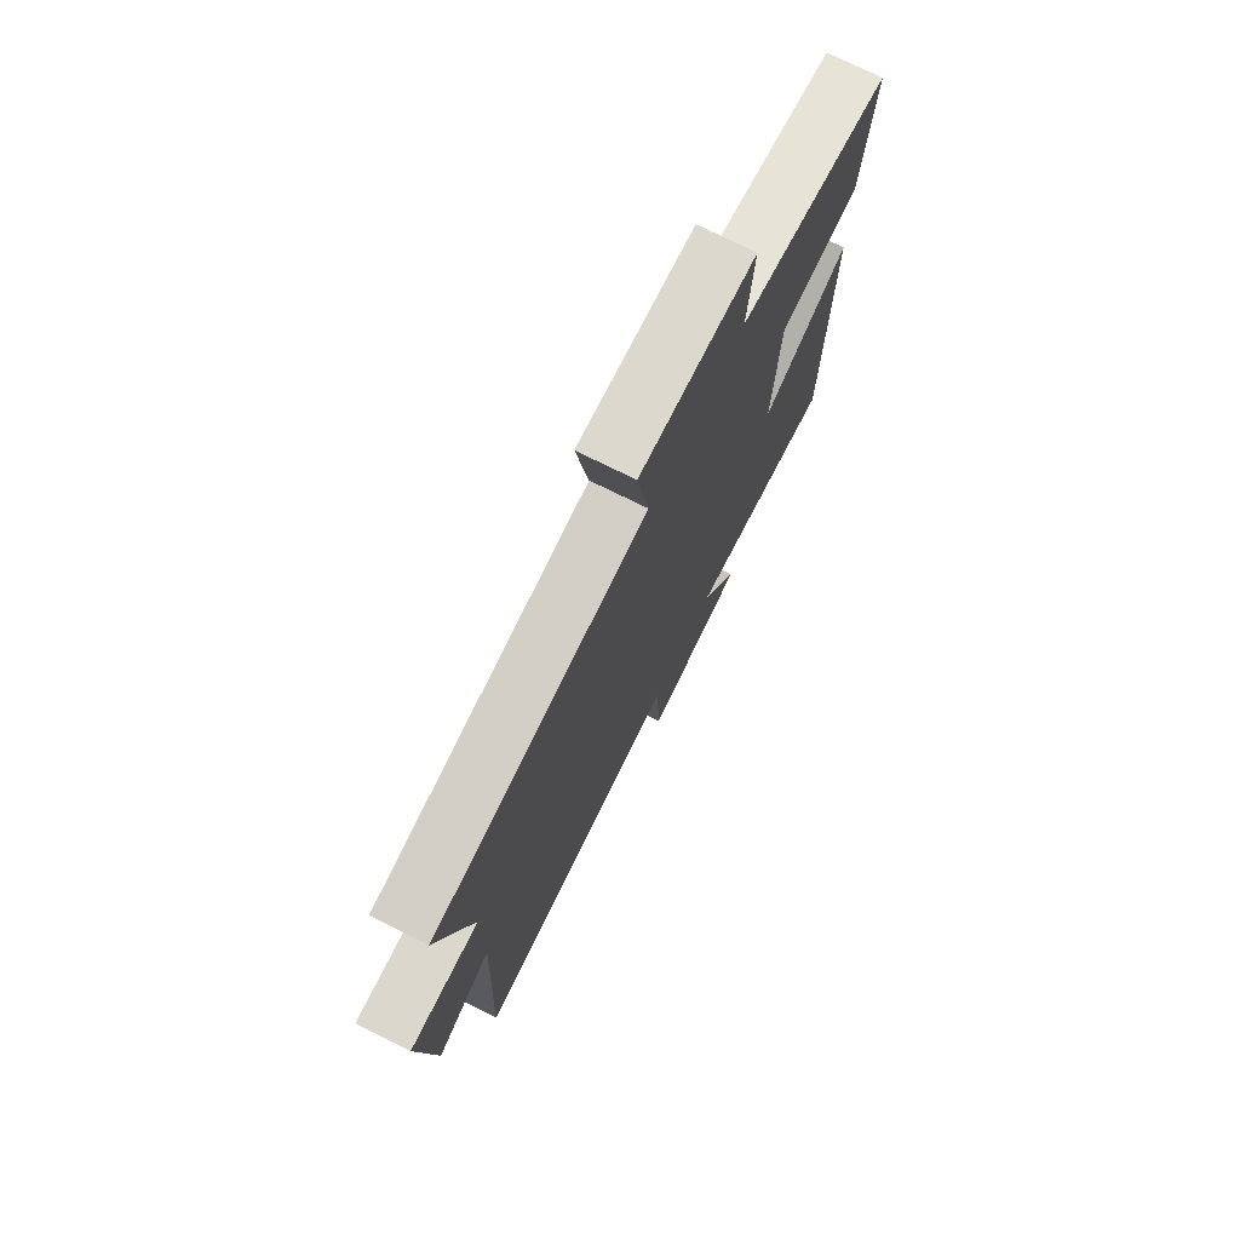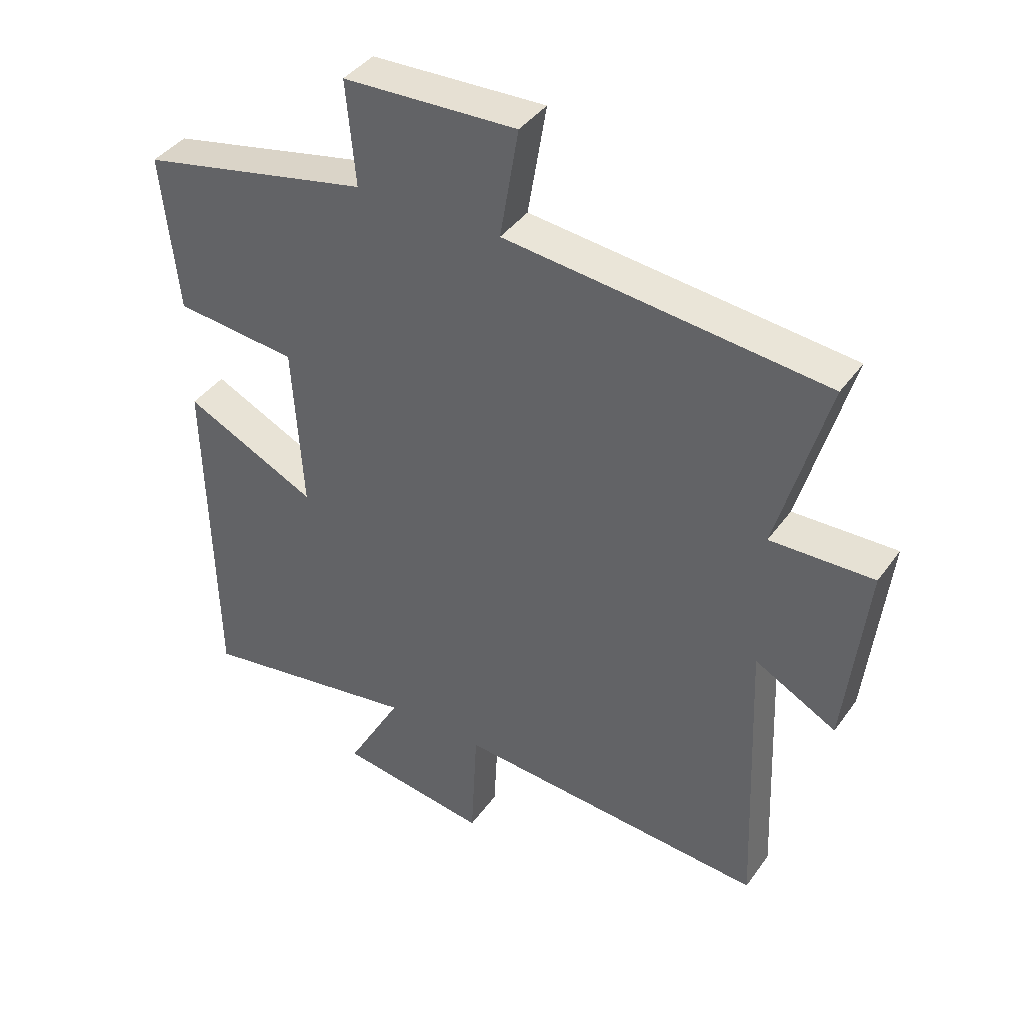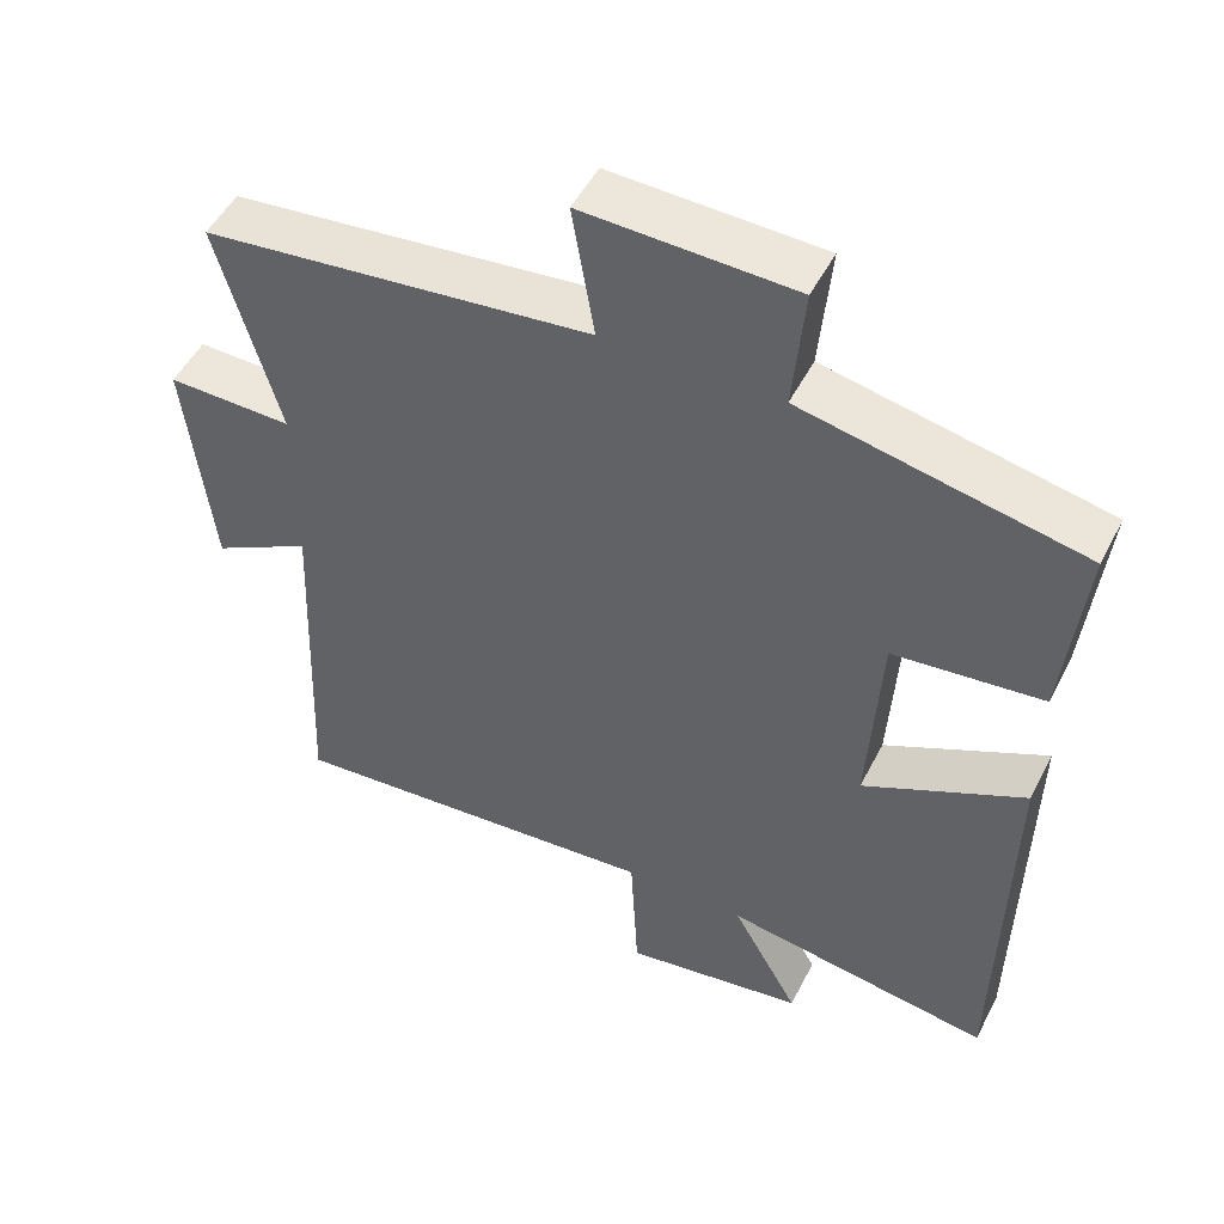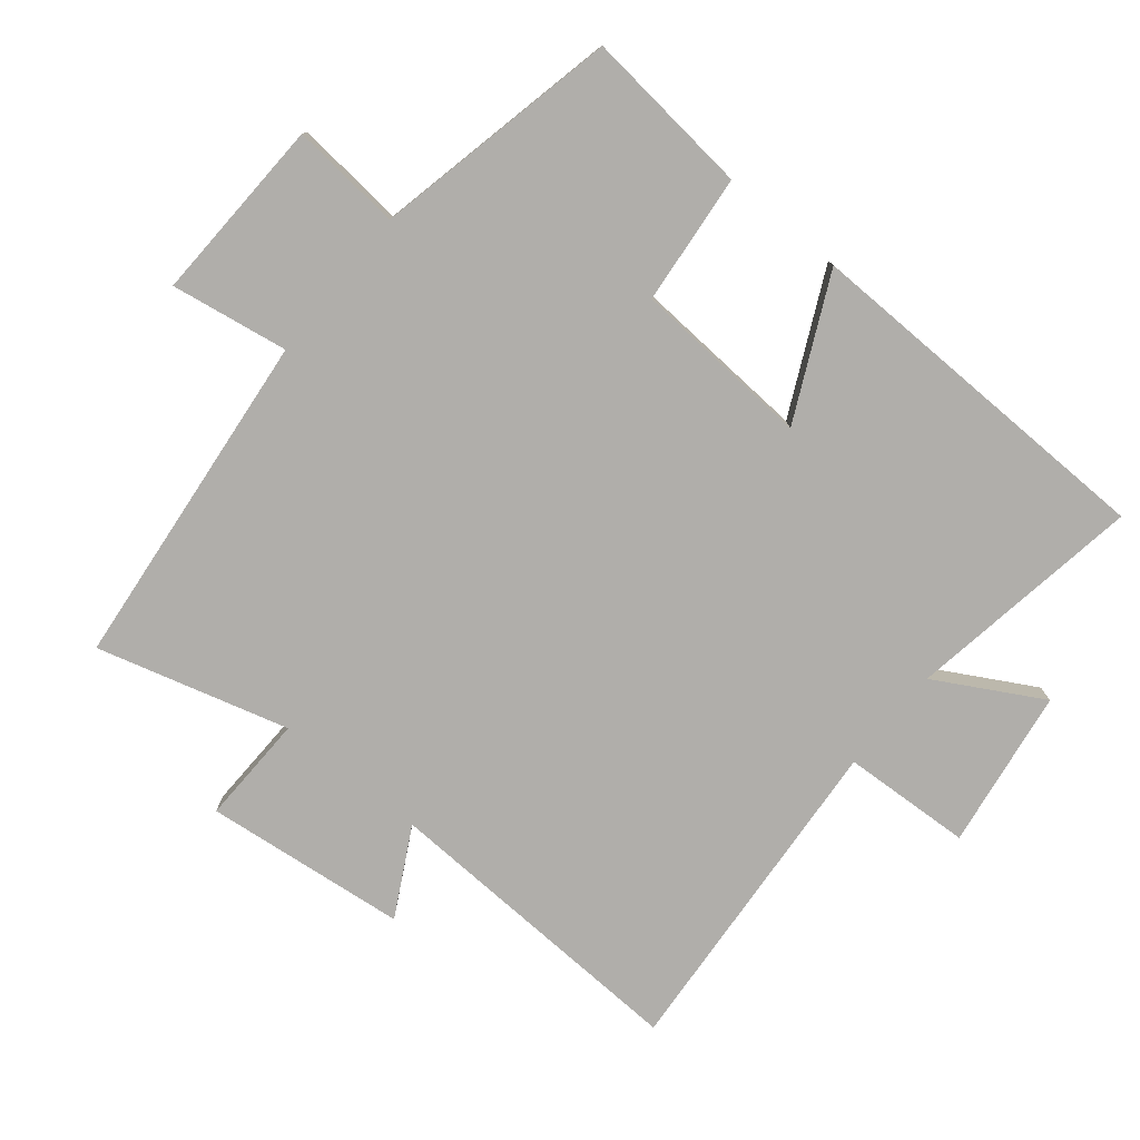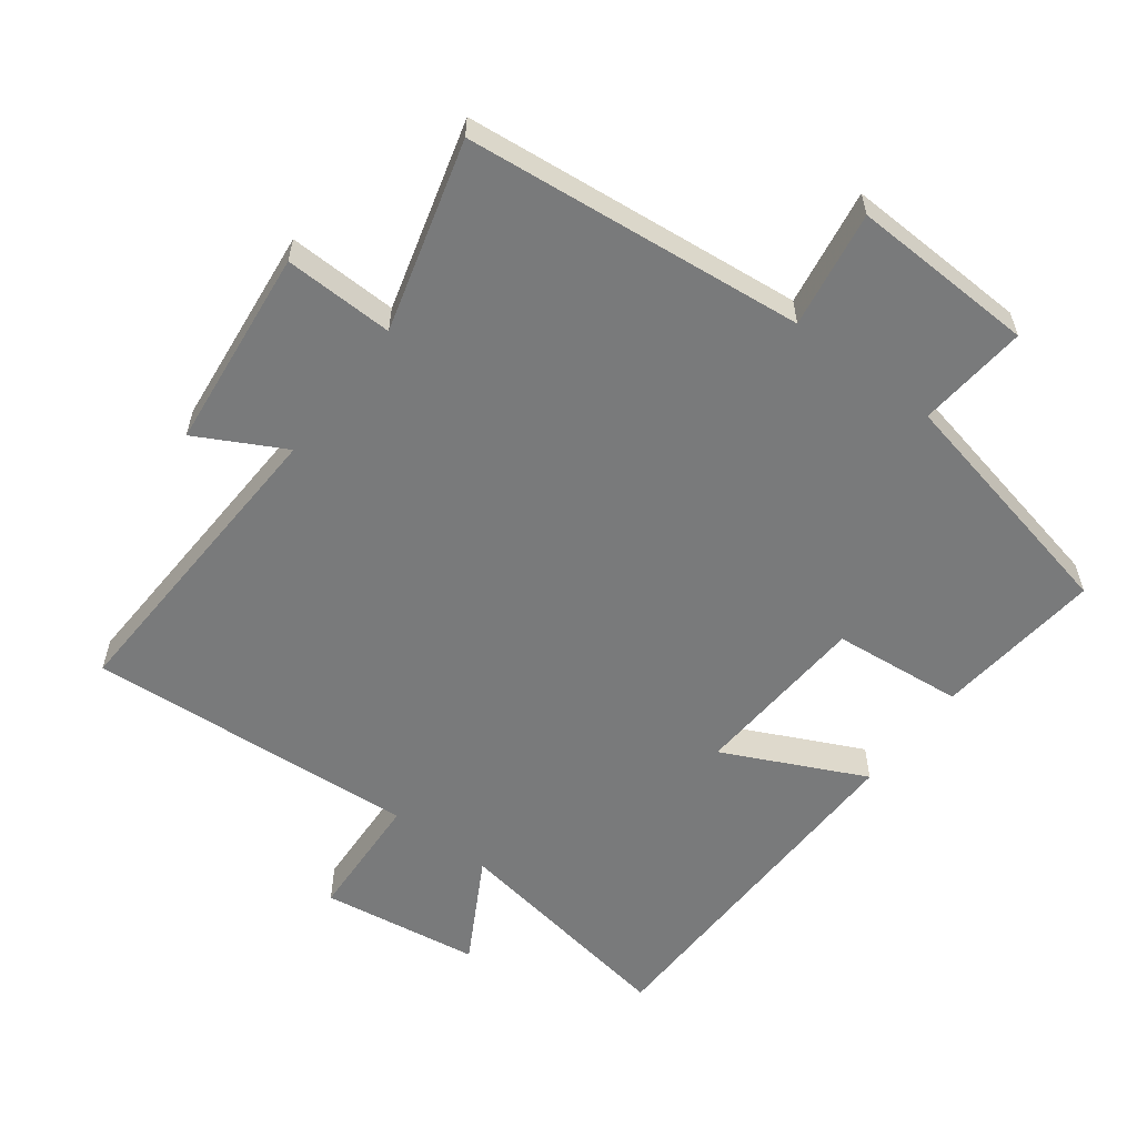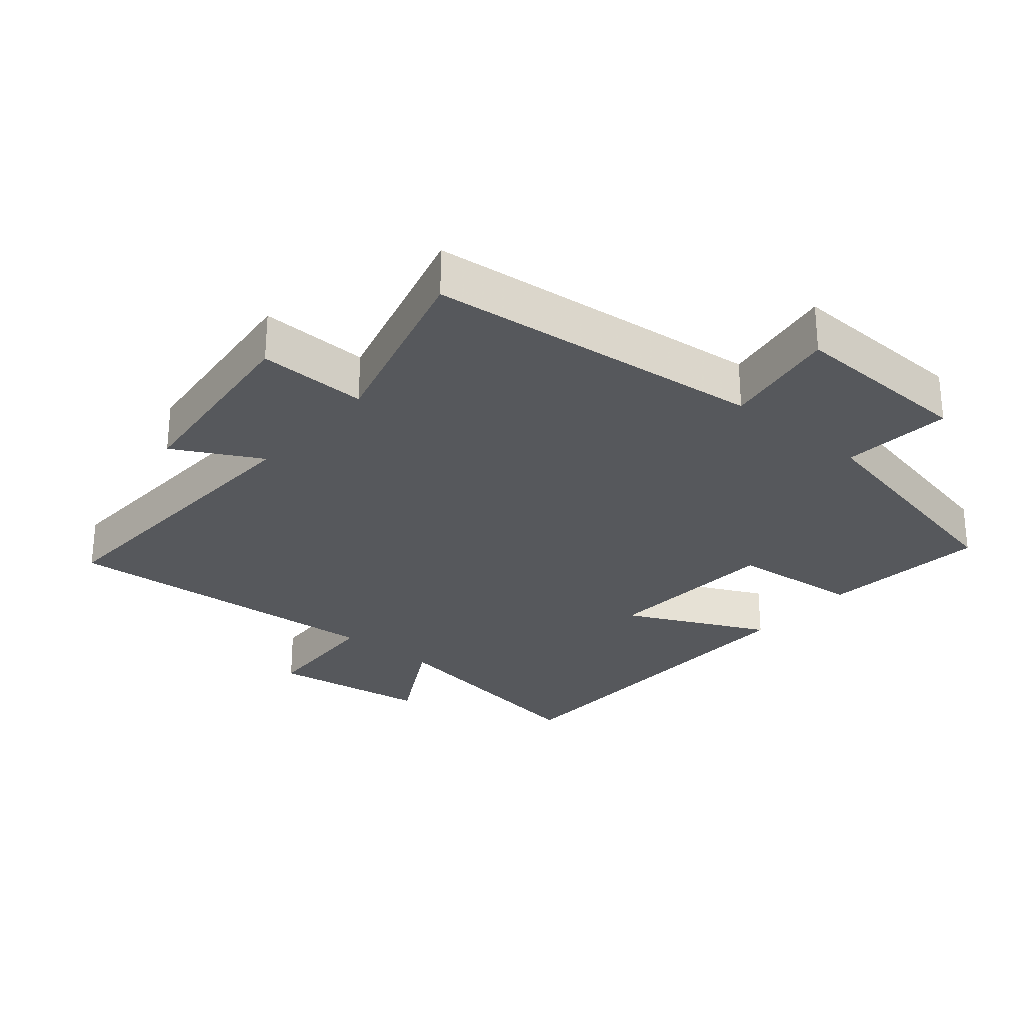
<metadata>
{"format":"obj","ext":"obj","renderer":"f3d","projection":"perspective","resolution":1024,"background":"white","views":[{"elev":74.6,"azim":-63.5,"up":"+Z"},{"elev":40.3,"azim":-147.9,"up":"+Z"},{"elev":50.0,"azim":26.4,"up":"+Z"},{"elev":-77.8,"azim":50.6,"up":"+Y"},{"elev":-58.0,"azim":-37.2,"up":"+Y"},{"elev":-27.9,"azim":-40.4,"up":"+Y"}]}
</metadata>
<code>
v -0.58 0.07 0.446
v -0.072 0.07 0.5
v -0.101 0.07 0.675
v 0.175 0.07 0.665
v 0.16 0.07 0.5
v 0.526 0.07 0.423
v 0.5 0.07 0.172
v 0.305 0.07 0.152
v 0.289 0.07 -0.114
v 0.5 0.07 -0.012
v 0.49 0.07 -0.556
v 0.138 0.07 -0.5
v 0.226 0.07 -0.657
v -0.012 0.07 -0.693
v -0.022 0.07 -0.5
v -0.519 0.07 -0.538
v -0.5 0.07 -0.067
v -0.63 0.07 -0.137
v -0.664 0.07 0.165
v -0.5 0.07 0.161
v -0.58 0 0.446
v -0.072 0 0.5
v -0.101 0 0.675
v 0.175 0 0.665
v 0.16 0 0.5
v 0.526 0 0.423
v 0.5 0 0.172
v 0.305 0 0.152
v 0.289 0 -0.114
v 0.5 0 -0.012
v 0.49 0 -0.556
v 0.138 0 -0.5
v 0.226 0 -0.657
v -0.012 0 -0.693
v -0.022 0 -0.5
v -0.519 0 -0.538
v -0.5 0 -0.067
v -0.63 0 -0.137
v -0.664 0 0.165
v -0.5 0 0.161
f 17 18 19 20
f 15 16 17
f 15 17 20
f 12 13 14 15
f 12 15 20 1
f 9 10 11 12
f 8 9 12 1
f 5 6 7 8
f 2 3 4 5
f 1 2 5 8
f 40 39 38 37
f 37 36 35
f 40 37 35
f 35 34 33 32
f 21 40 35 32
f 32 31 30 29
f 21 32 29 28
f 28 27 26 25
f 25 24 23 22
f 28 25 22 21
f 1 21 22 2
f 2 22 23 3
f 3 23 24 4
f 4 24 25 5
f 5 25 26 6
f 6 26 27 7
f 7 27 28 8
f 8 28 29 9
f 9 29 30 10
f 10 30 31 11
f 11 31 32 12
f 12 32 33 13
f 13 33 34 14
f 14 34 35 15
f 15 35 36 16
f 16 36 37 17
f 17 37 38 18
f 18 38 39 19
f 19 39 40 20
f 20 40 21 1

</code>
